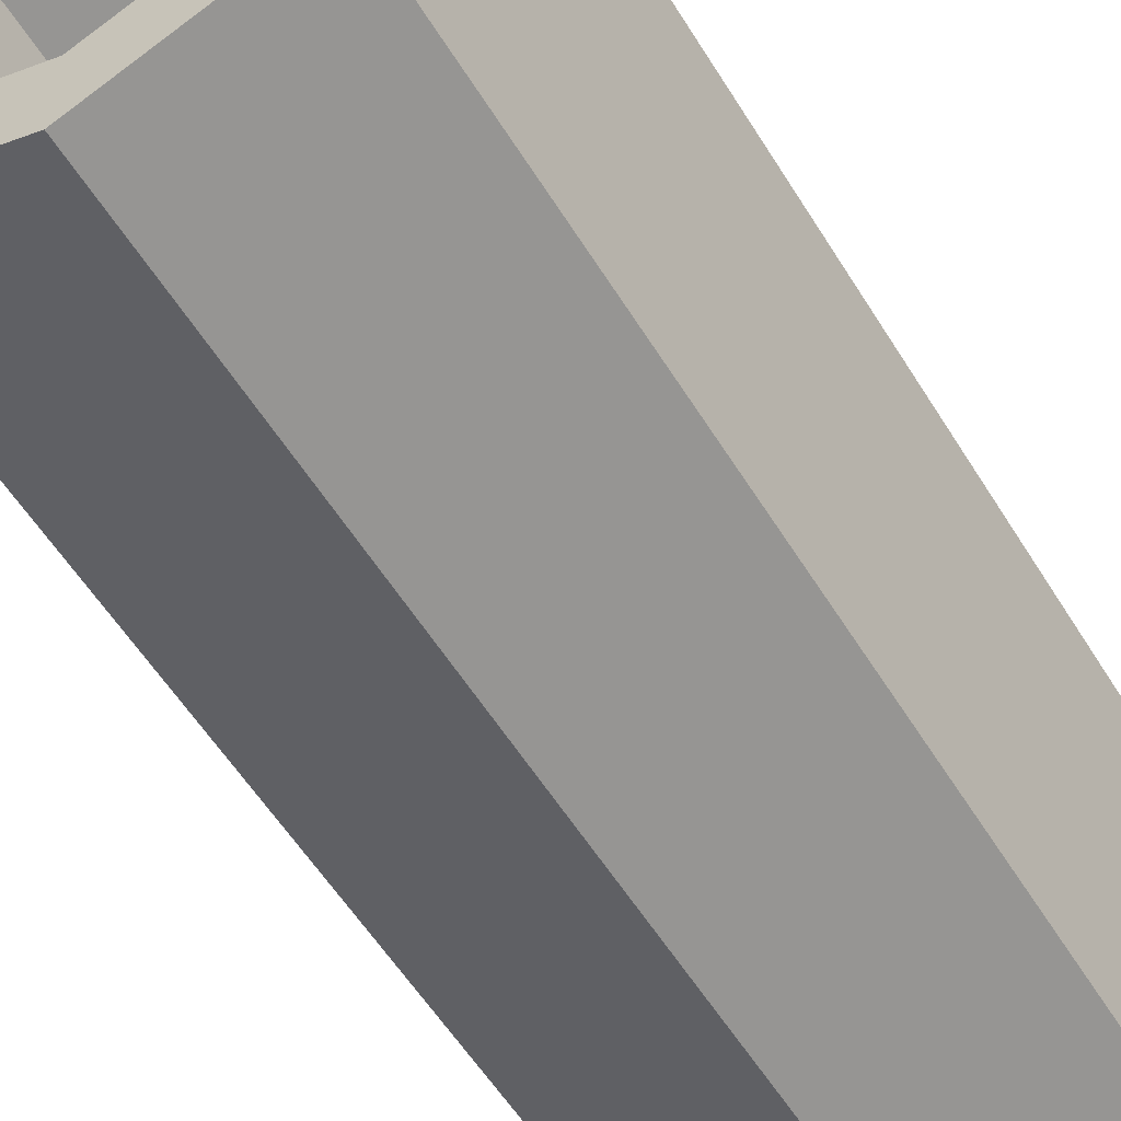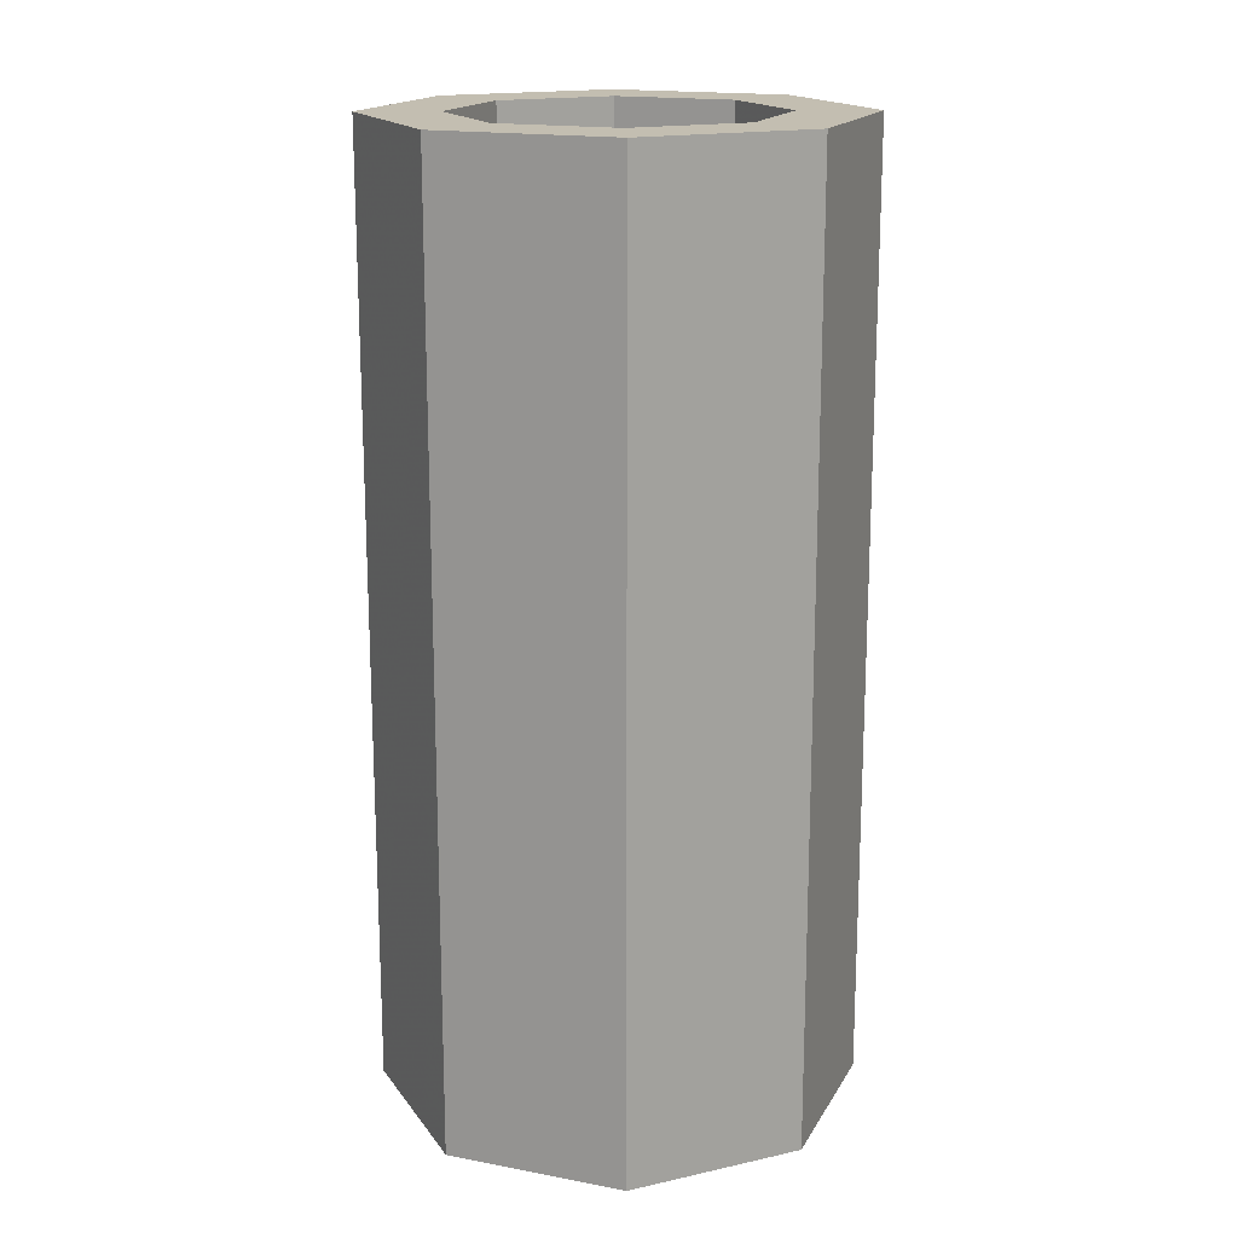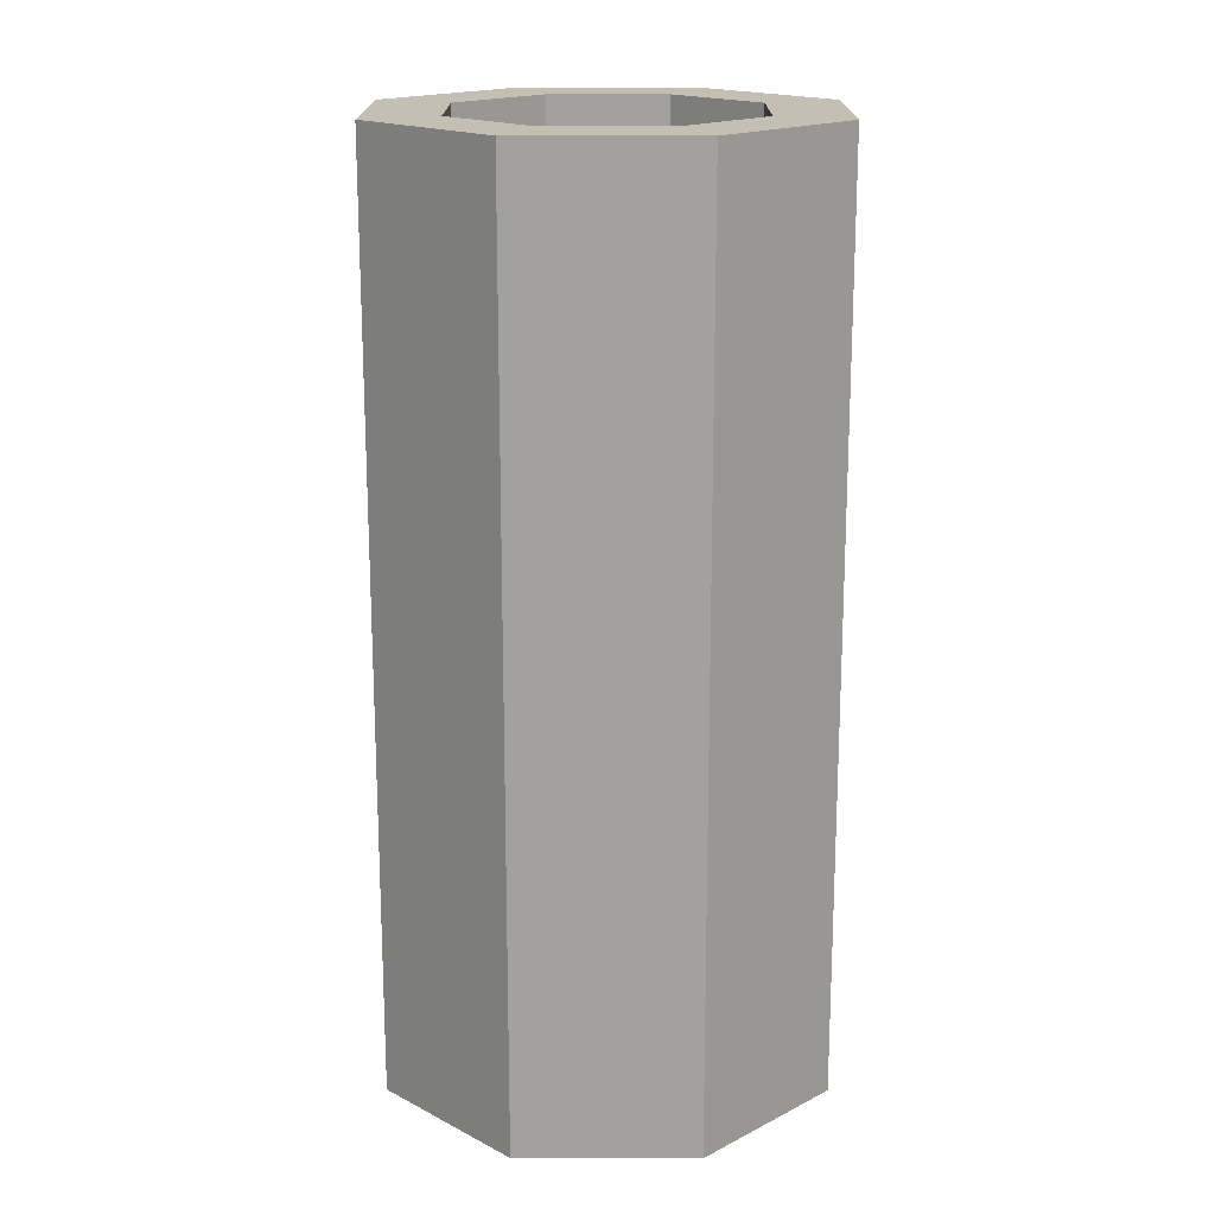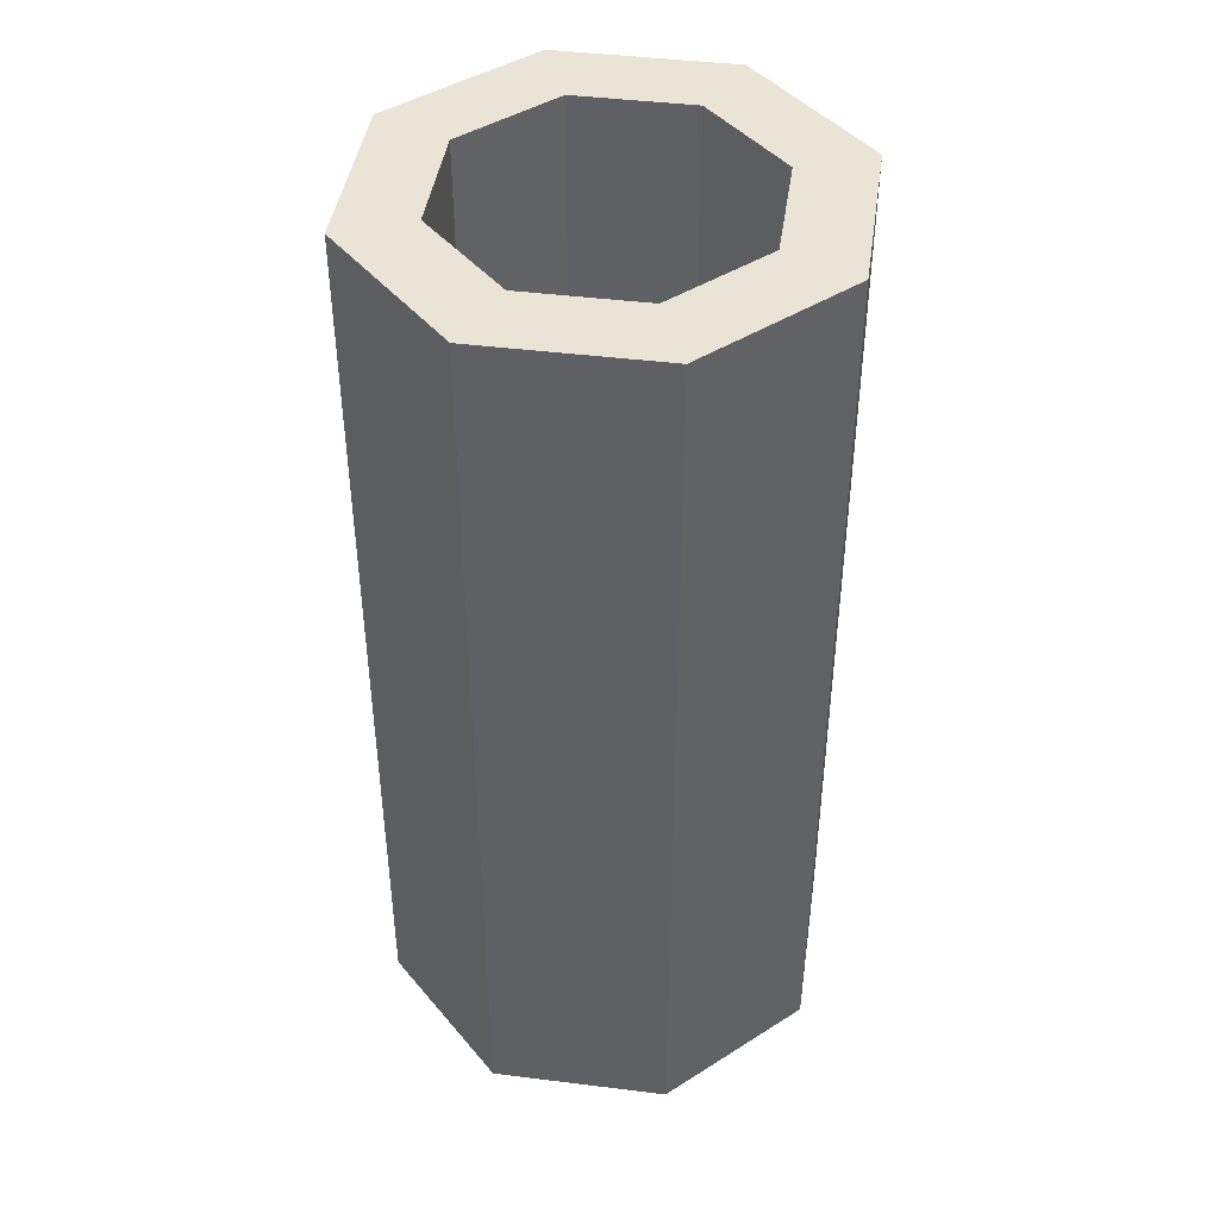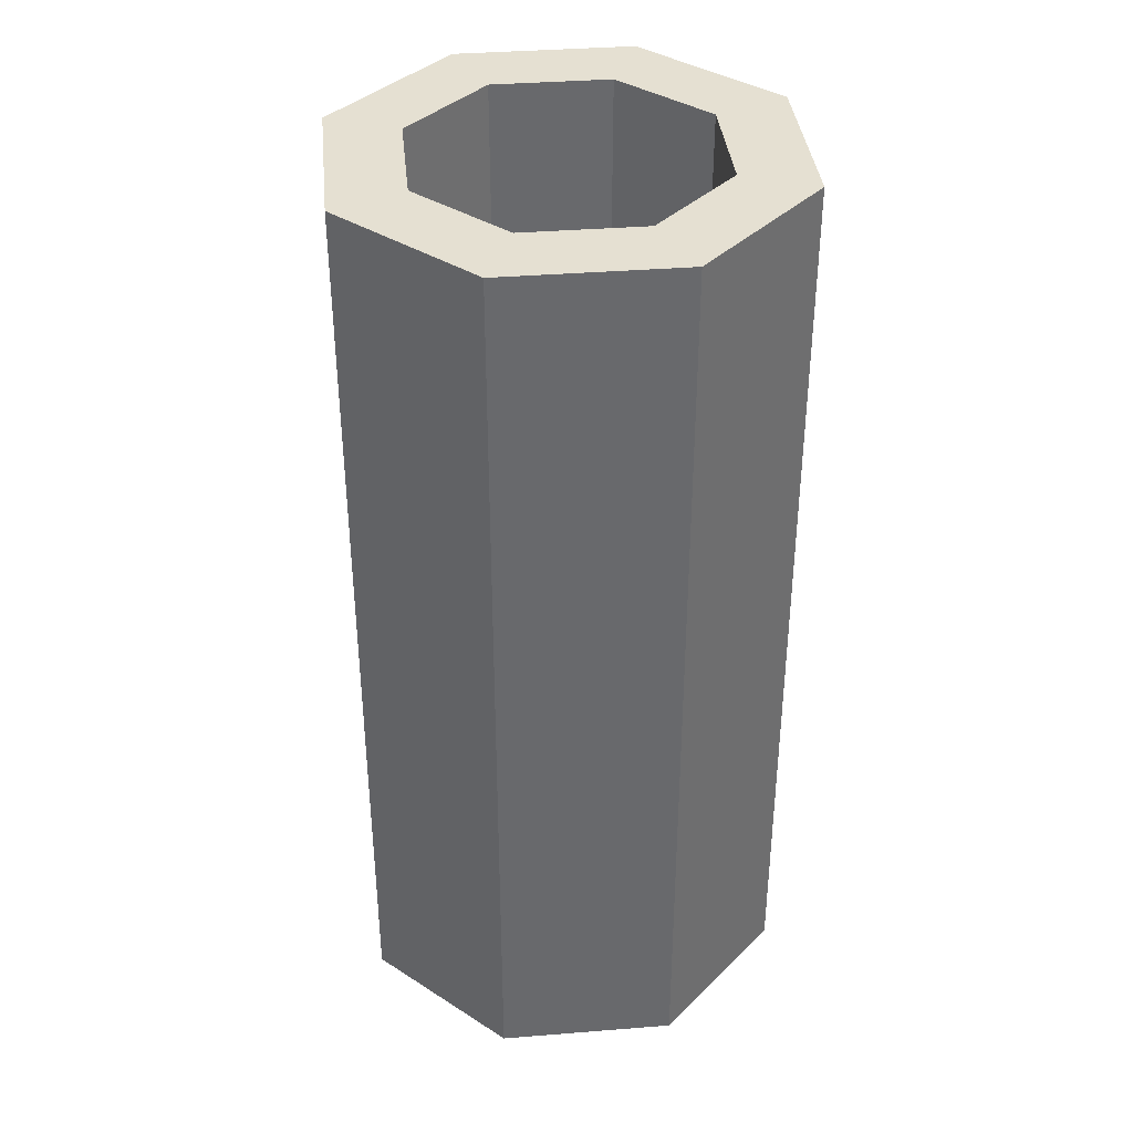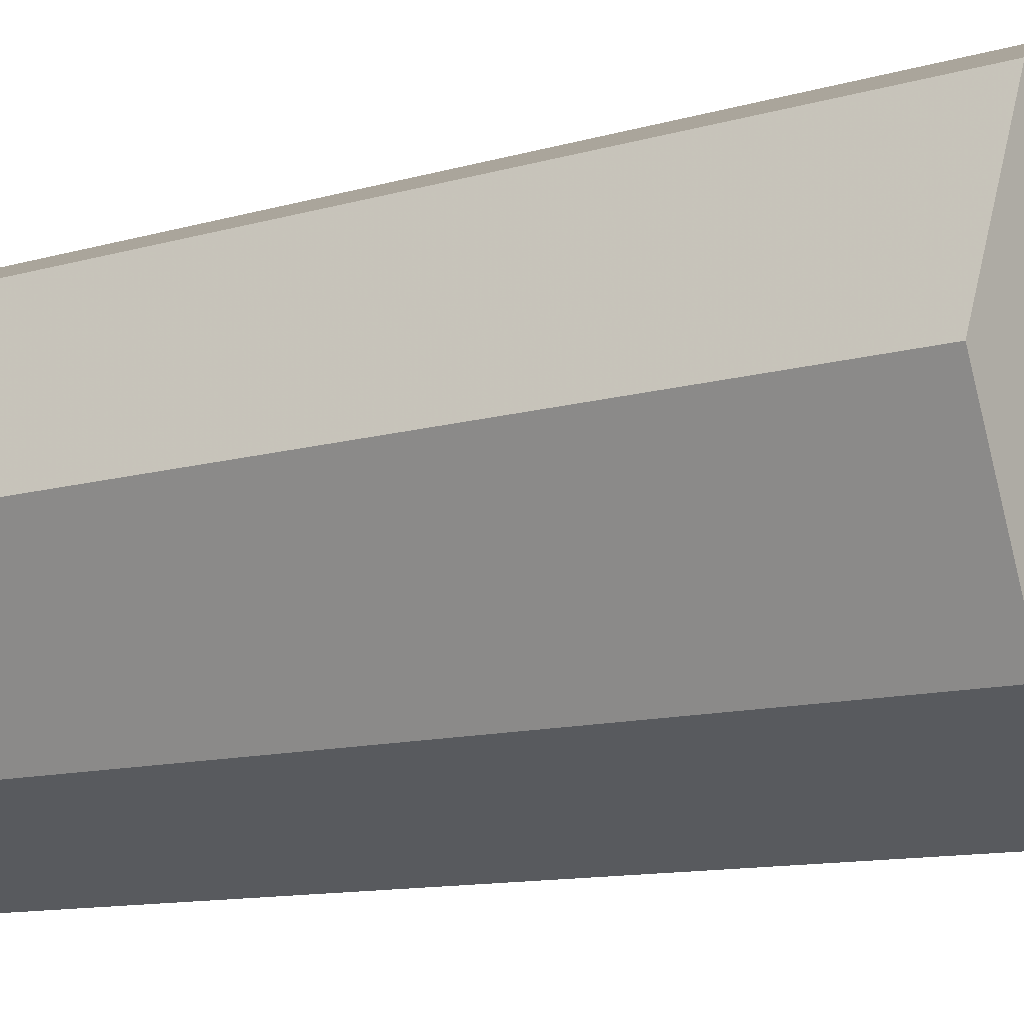
<metadata>
{"format":"obj","ext":"obj","renderer":"f3d","projection":"perspective","resolution":1024,"background":"white","views":[{"elev":-56.2,"azim":-148.8,"up":"+Z"},{"elev":17.2,"azim":-91.6,"up":"+Y"},{"elev":17.7,"azim":-157.3,"up":"+Y"},{"elev":43.6,"azim":-104.2,"up":"+Y"},{"elev":37.6,"azim":-118.3,"up":"+Y"},{"elev":-10.5,"azim":-52.3,"up":"+Z"}]}
</metadata>
<code>
v 0.2121 0 0.2121
v 0.3 0 0
v 0.3 1.2 0
v 0.2121 1.2 0.2121
v 0 0 0.3
v 0.2121 0 0.2121
v 0.2121 1.2 0.2121
v 0 1.2 0.3
v -0.2121 0 0.2121
v 0 0 0.3
v 0 1.2 0.3
v -0.2121 1.2 0.2121
v -0.3 0 0
v -0.2121 0 0.2121
v -0.2121 1.2 0.2121
v -0.3 1.2 0
v -0.2121 0 -0.2121
v -0.3 0 0
v -0.3 1.2 0
v -0.2121 1.2 -0.2121
v 0 0 -0.3
v -0.2121 0 -0.2121
v -0.2121 1.2 -0.2121
v 0 1.2 -0.3
v 0.2121 0 -0.2121
v 0 0 -0.3
v 0 1.2 -0.3
v 0.2121 1.2 -0.2121
v 0.3 0 0
v 0.2121 0 -0.2121
v 0.2121 1.2 -0.2121
v 0.3 1.2 0
v 0.1414 0 0.1414
v 0.2 0 0
v 0.2 1.2 0
v 0.1414 1.2 0.1414
v 0 0 0.2
v 0.1414 0 0.1414
v 0.1414 1.2 0.1414
v 0 1.2 0.2
v -0.1414 0 0.1414
v 0 0 0.2
v 0 1.2 0.2
v -0.1414 1.2 0.1414
v -0.2 0 0
v -0.1414 0 0.1414
v -0.1414 1.2 0.1414
v -0.2 1.2 0
v -0.1414 0 -0.1414
v -0.2 0 0
v -0.2 1.2 0
v -0.1414 1.2 -0.1414
v 0 0 -0.2
v -0.1414 0 -0.1414
v -0.1414 1.2 -0.1414
v 0 1.2 -0.2
v 0.1414 0 -0.1414
v 0 0 -0.2
v 0 1.2 -0.2
v 0.1414 1.2 -0.1414
v 0.2 0 0
v 0.1414 0 -0.1414
v 0.1414 1.2 -0.1414
v 0.2 1.2 0
v 0.3 0 0
v 0.2121 0 0.2121
v 0.1414 0 0.1414
v 0.2 0 0
v 0.2121 0 0.2121
v 0 0 0.3
v 0 0 0.2
v 0.1414 0 0.1414
v 0 0 0.3
v -0.2121 0 0.2121
v -0.1414 0 0.1414
v 0 0 0.2
v -0.2121 0 0.2121
v -0.3 0 0
v -0.2 0 0
v -0.1414 0 0.1414
v -0.3 0 0
v -0.2121 0 -0.2121
v -0.1414 0 -0.1414
v -0.2 0 0
v -0.2121 0 -0.2121
v 0 0 -0.3
v 0 0 -0.2
v -0.1414 0 -0.1414
v 0 0 -0.3
v 0.2121 0 -0.2121
v 0.1414 0 -0.1414
v 0 0 -0.2
v 0.2121 0 -0.2121
v 0.3 0 0
v 0.2 0 0
v 0.1414 0 -0.1414
v 0.3 1.2 0
v 0.2121 1.2 -0.2121
v 0.1414 1.2 -0.1414
v 0.2 1.2 0
v 0.2121 1.2 -0.2121
v 0 1.2 -0.3
v 0 1.2 -0.2
v 0.1414 1.2 -0.1414
v 0 1.2 -0.3
v -0.2121 1.2 -0.2121
v -0.1414 1.2 -0.1414
v 0 1.2 -0.2
v -0.2121 1.2 -0.2121
v -0.3 1.2 0
v -0.2 1.2 0
v -0.1414 1.2 -0.1414
v -0.3 1.2 0
v -0.2121 1.2 0.2121
v -0.1414 1.2 0.1414
v -0.2 1.2 0
v -0.2121 1.2 0.2121
v 0 1.2 0.3
v 0 1.2 0.2
v -0.1414 1.2 0.1414
v 0 1.2 0.3
v 0.2121 1.2 0.2121
v 0.1414 1.2 0.1414
v 0 1.2 0.2
v 0.2121 1.2 0.2121
v 0.3 1.2 0
v 0.2 1.2 0
v 0.1414 1.2 0.1414
g mesh7808821
f 1 2 3
f 3 4 1
f 5 6 7
f 7 8 5
f 9 10 11
f 11 12 9
f 13 14 15
f 15 16 13
f 17 18 19
f 19 20 17
f 21 22 23
f 23 24 21
f 25 26 27
f 27 28 25
f 29 30 31
f 31 32 29
g mesh7808827
f 33 35 34
f 35 33 36
f 37 39 38
f 39 37 40
f 41 43 42
f 43 41 44
f 45 47 46
f 47 45 48
f 49 51 50
f 51 49 52
f 53 55 54
f 55 53 56
f 57 59 58
f 59 57 60
f 61 63 62
f 63 61 64
g mesh7808829
f 65 66 67
f 67 68 65
f 69 70 71
f 71 72 69
f 73 74 75
f 75 76 73
f 77 78 79
f 79 80 77
f 81 82 83
f 83 84 81
f 85 86 87
f 87 88 85
f 89 90 91
f 91 92 89
f 93 94 95
f 95 96 93
g mesh7808831
f 97 98 99
f 99 100 97
f 101 102 103
f 103 104 101
f 105 106 107
f 107 108 105
f 109 110 111
f 111 112 109
f 113 114 115
f 115 116 113
f 117 118 119
f 119 120 117
f 121 122 123
f 123 124 121
f 125 126 127
f 127 128 125

</code>
